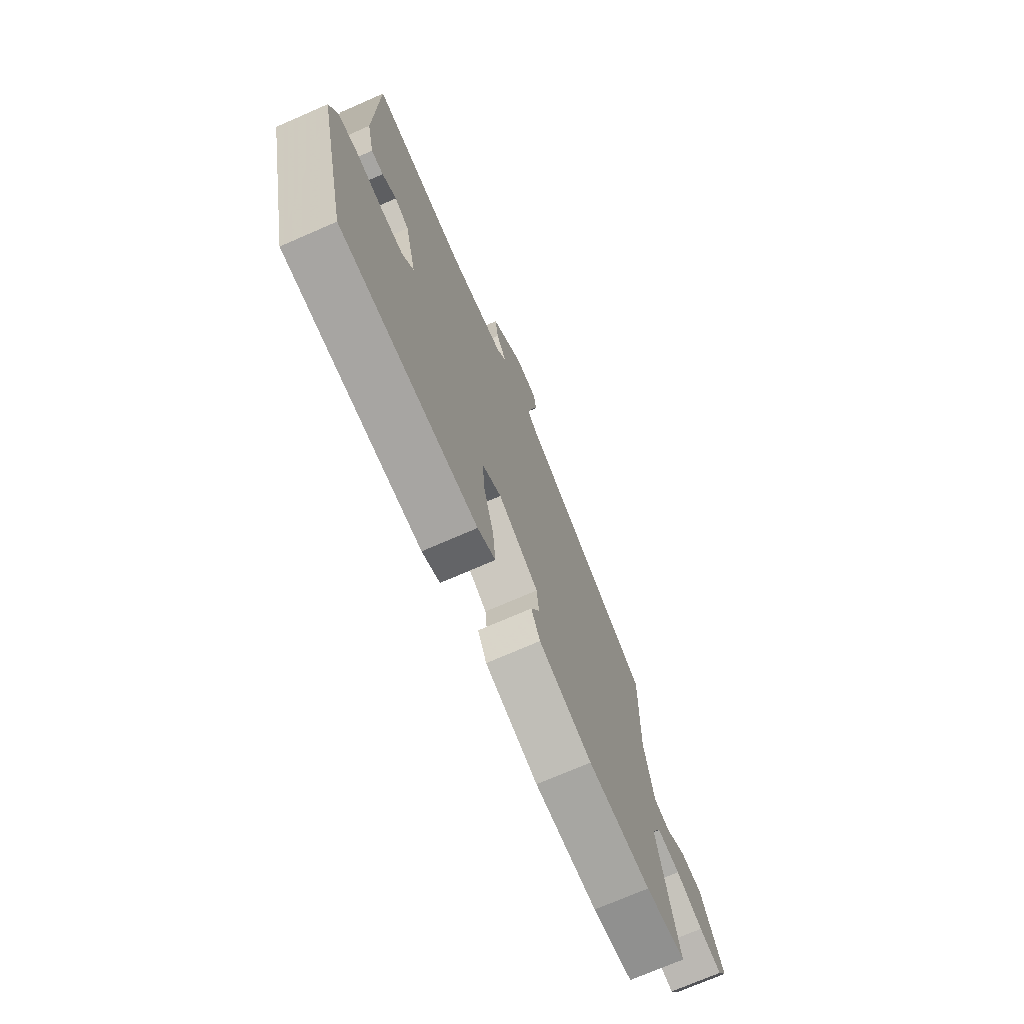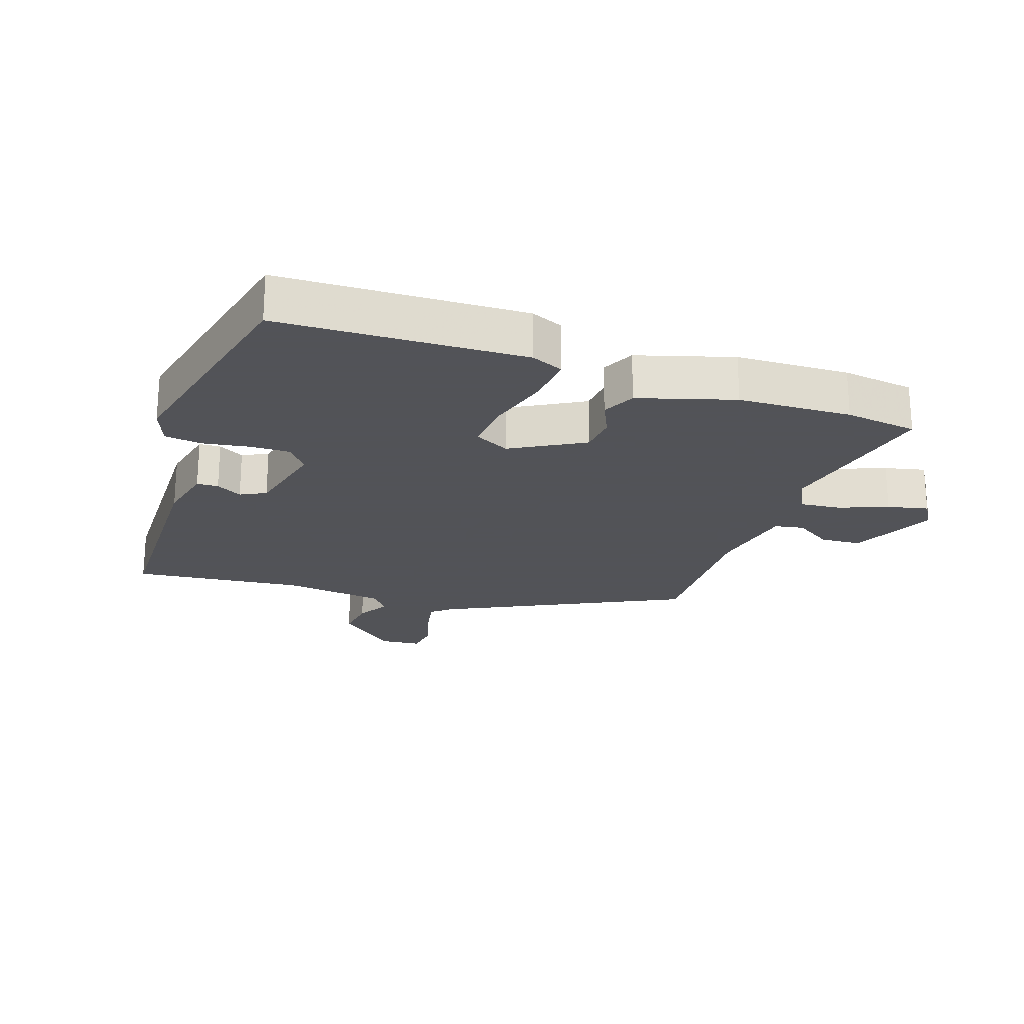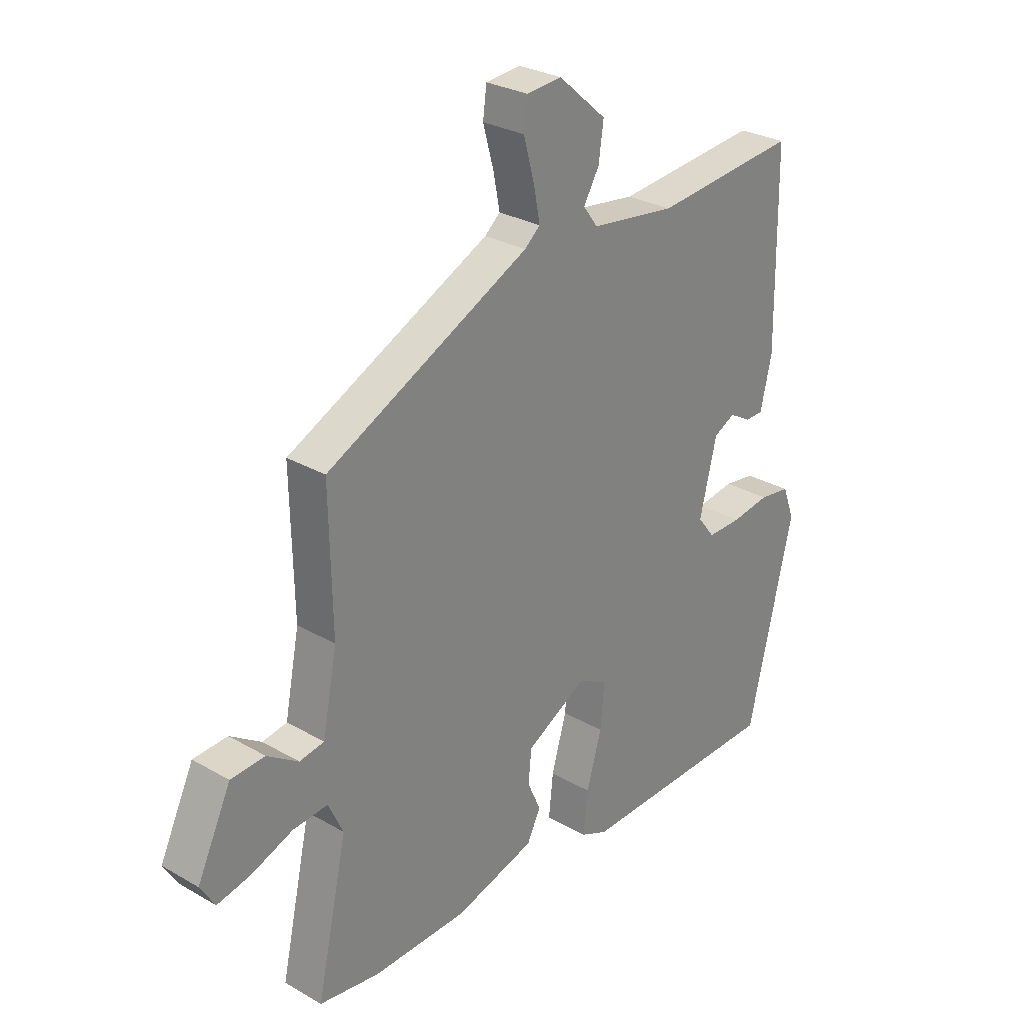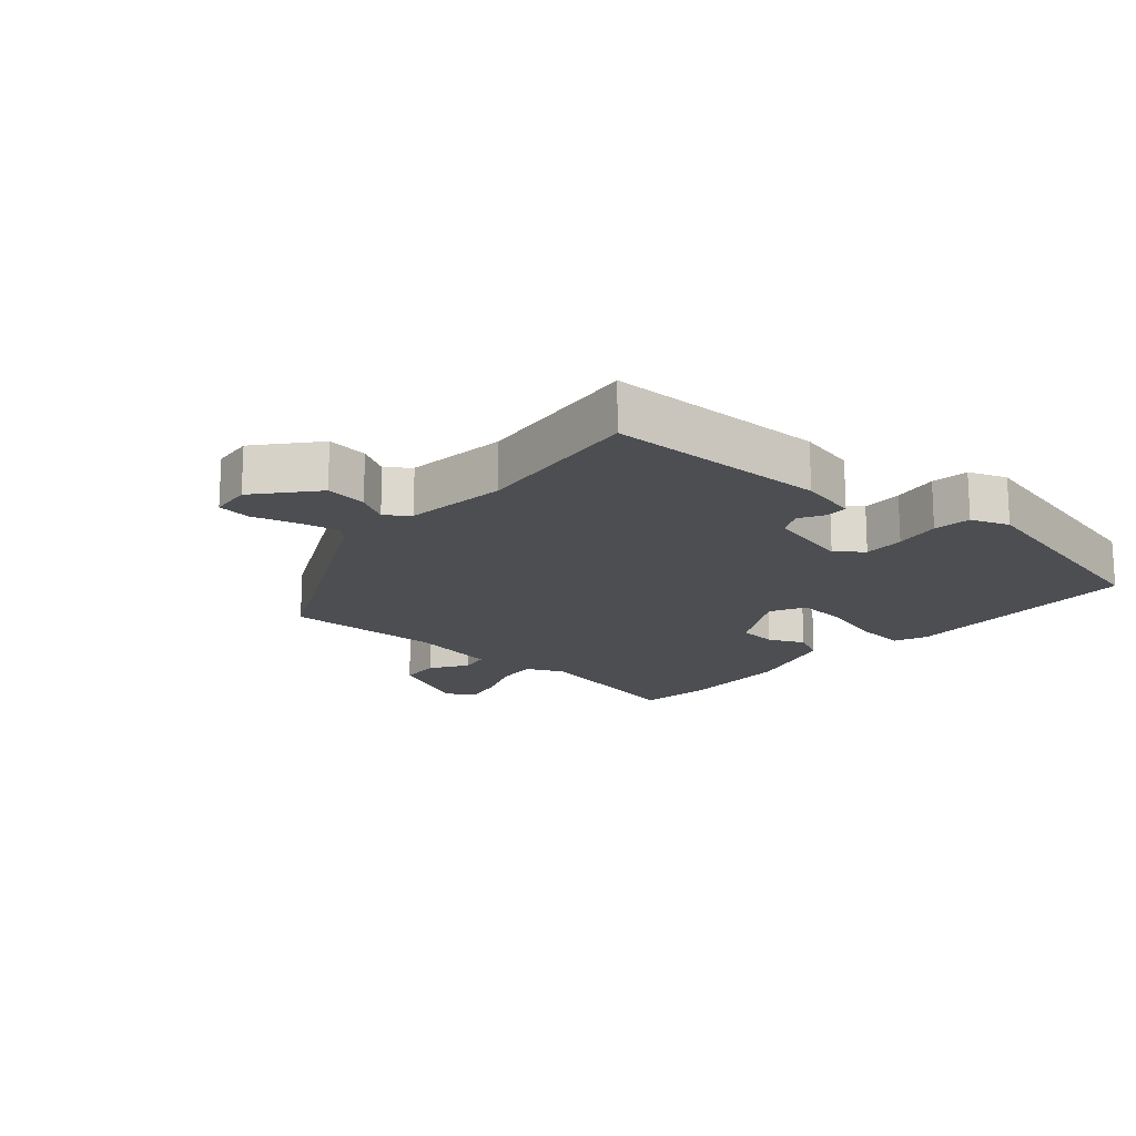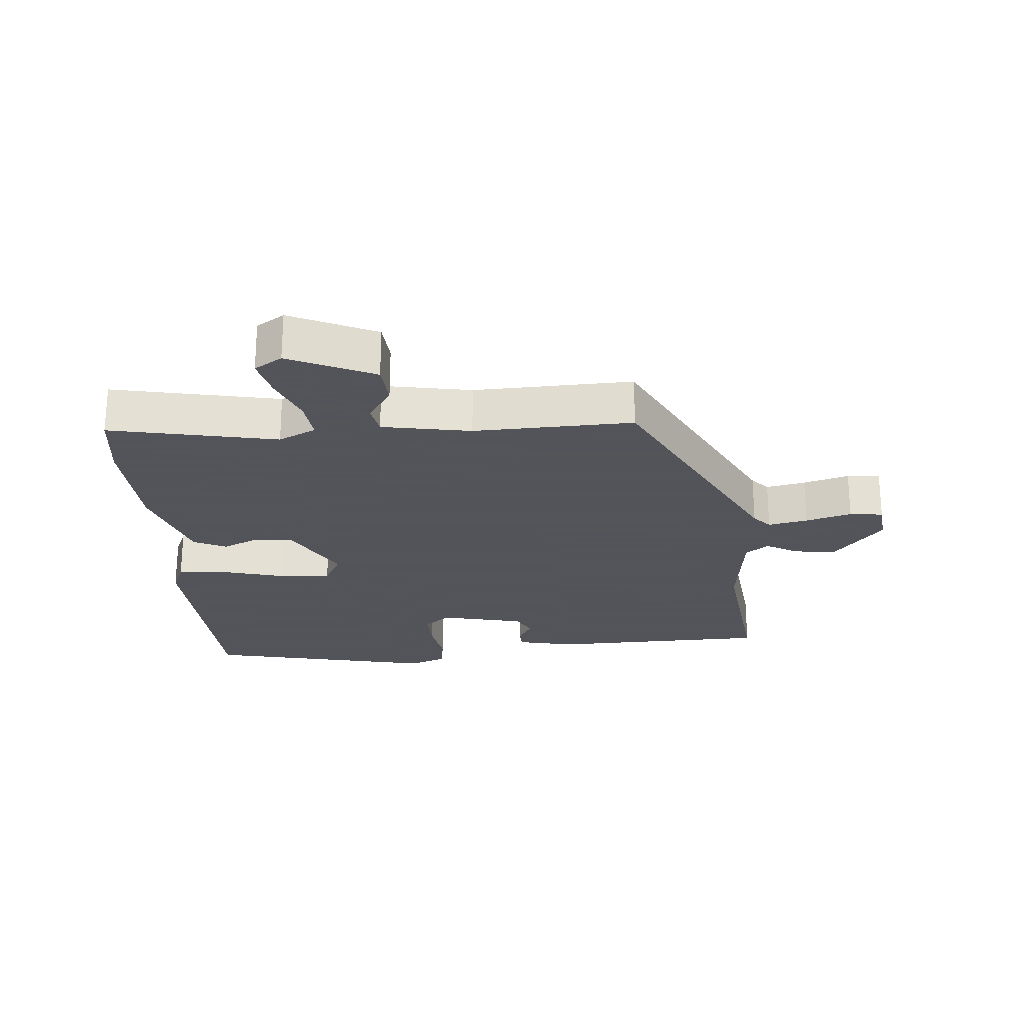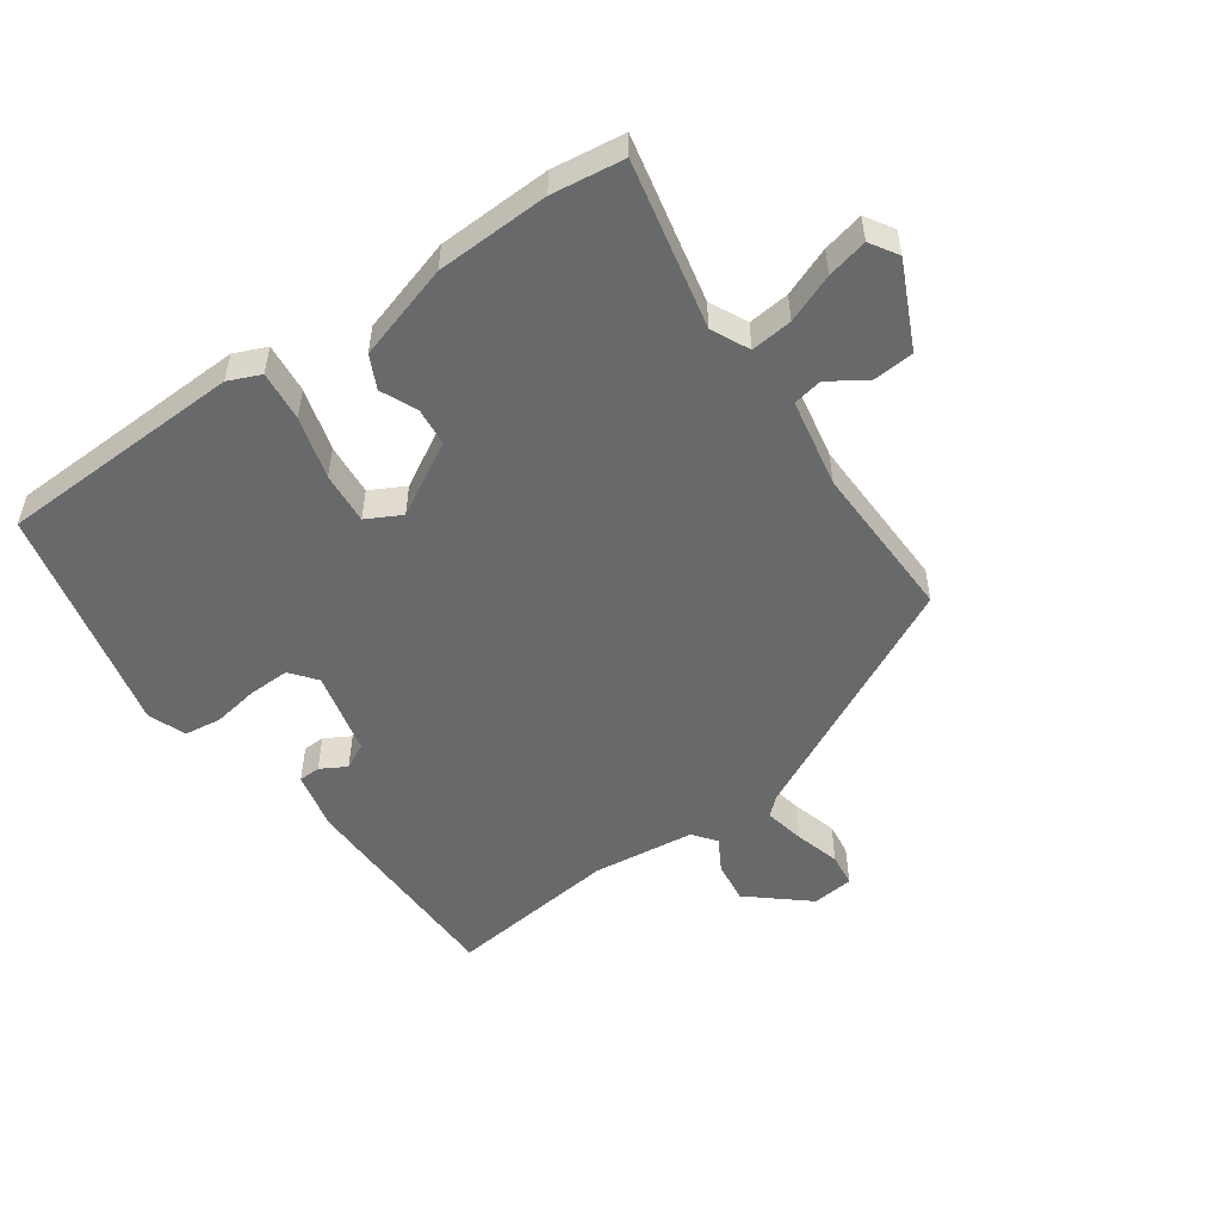
<metadata>
{"format":"obj","ext":"obj","renderer":"f3d","projection":"perspective","resolution":1024,"background":"white","views":[{"elev":-72.6,"azim":113.6,"up":"+Z"},{"elev":-22.5,"azim":161.5,"up":"+Y"},{"elev":28.2,"azim":-48.9,"up":"+Z"},{"elev":-17.0,"azim":49.2,"up":"+Y"},{"elev":-23.9,"azim":-84.6,"up":"+Y"},{"elev":-52.6,"azim":-144.5,"up":"+Y"}]}
</metadata>
<code>
v 0.463 0.07 -0.528
v 0.08 0.07 -0.538
v 0.03 0.07 -0.516
v 0.038 0.07 -0.438
v 0.066 0.07 -0.341
v 0.073 0.07 -0.26
v 0.019 0.07 -0.231
v -0.095 0.07 -0.294
v -0.101 0.07 -0.354
v -0.076 0.07 -0.41
v -0.101 0.07 -0.461
v -0.251 0.07 -0.505
v -0.428 0.07 -0.51
v -0.541 0.07 -0.494
v -0.484 0.07 -0.234
v -0.512 0.07 -0.175
v -0.577 0.07 -0.181
v -0.653 0.07 -0.21
v -0.717 0.07 -0.224
v -0.744 0.07 -0.18
v -0.681 0.07 -0.048
v -0.617 0.07 -0.044
v -0.559 0.07 -0.082
v -0.513 0.07 -0.074
v -0.486 0.07 0.064
v -0.491 0.07 0.312
v -0.112 0.07 0.497
v -0.083 0.07 0.522
v -0.095 0.07 0.584
v -0.115 0.07 0.656
v -0.108 0.07 0.708
v -0.043 0.07 0.714
v 0.047 0.07 0.636
v 0.038 0.07 0.571
v 0.009 0.07 0.521
v 0.036 0.07 0.485
v 0.195 0.07 0.464
v 0.463 0.07 0.491
v 0.467 0.07 0.147
v 0.446 0.07 0.056
v 0.412 0.07 0.055
v 0.372 0.07 0.078
v 0.332 0.07 0.058
v 0.3 0.07 -0.073
v 0.332 0.07 -0.114
v 0.396 0.07 -0.113
v 0.468 0.07 -0.102
v 0.526 0.07 -0.11
v 0.548 0.07 -0.169
v 0.463 0 -0.528
v 0.08 0 -0.538
v 0.03 0 -0.516
v 0.038 0 -0.438
v 0.066 0 -0.341
v 0.073 0 -0.26
v 0.019 0 -0.231
v -0.095 0 -0.294
v -0.101 0 -0.354
v -0.076 0 -0.41
v -0.101 0 -0.461
v -0.251 0 -0.505
v -0.428 0 -0.51
v -0.541 0 -0.494
v -0.484 0 -0.234
v -0.512 0 -0.175
v -0.577 0 -0.181
v -0.653 0 -0.21
v -0.717 0 -0.224
v -0.744 0 -0.18
v -0.681 0 -0.048
v -0.617 0 -0.044
v -0.559 0 -0.082
v -0.513 0 -0.074
v -0.486 0 0.064
v -0.491 0 0.312
v -0.112 0 0.497
v -0.083 0 0.522
v -0.095 0 0.584
v -0.115 0 0.656
v -0.108 0 0.708
v -0.043 0 0.714
v 0.047 0 0.636
v 0.038 0 0.571
v 0.009 0 0.521
v 0.036 0 0.485
v 0.195 0 0.464
v 0.463 0 0.491
v 0.467 0 0.147
v 0.446 0 0.056
v 0.412 0 0.055
v 0.372 0 0.078
v 0.332 0 0.058
v 0.3 0 -0.073
v 0.332 0 -0.114
v 0.396 0 -0.113
v 0.468 0 -0.102
v 0.526 0 -0.11
v 0.548 0 -0.169
f 3 4 5
f 2 3 5
f 1 2 5
f 49 1 5
f 48 49 5
f 47 48 5
f 46 47 5
f 45 46 5 6
f 44 45 6 7
f 43 44 7 8
f 40 41 42
f 39 40 42
f 38 39 42
f 37 38 42
f 36 37 42 43
f 35 36 43 8
f 33 34 35
f 32 33 35
f 31 32 35
f 30 31 35
f 29 30 35
f 28 29 35
f 27 28 35 8
f 27 8 9
f 26 27 9
f 25 26 9
f 21 22 23
f 20 21 23
f 19 20 23
f 18 19 23
f 17 18 23
f 16 17 23 24
f 10 11 12
f 9 10 12
f 25 9 12
f 24 25 12
f 16 24 12
f 15 16 12
f 12 13 14 15
f 54 53 52
f 54 52 51
f 54 51 50
f 54 50 98
f 54 98 97
f 54 97 96
f 54 96 95
f 55 54 95 94
f 56 55 94 93
f 57 56 93 92
f 91 90 89
f 91 89 88
f 91 88 87
f 91 87 86
f 92 91 86 85
f 57 92 85 84
f 84 83 82
f 84 82 81
f 84 81 80
f 84 80 79
f 84 79 78
f 84 78 77
f 57 84 77 76
f 58 57 76
f 58 76 75
f 58 75 74
f 72 71 70
f 72 70 69
f 72 69 68
f 72 68 67
f 72 67 66
f 73 72 66 65
f 61 60 59
f 61 59 58
f 61 58 74
f 61 74 73
f 61 73 65
f 61 65 64
f 64 63 62 61
f 1 50 51 2
f 2 51 52 3
f 3 52 53 4
f 4 53 54 5
f 5 54 55 6
f 6 55 56 7
f 7 56 57 8
f 8 57 58 9
f 9 58 59 10
f 10 59 60 11
f 11 60 61 12
f 12 61 62 13
f 13 62 63 14
f 14 63 64 15
f 15 64 65 16
f 16 65 66 17
f 17 66 67 18
f 18 67 68 19
f 19 68 69 20
f 20 69 70 21
f 21 70 71 22
f 22 71 72 23
f 23 72 73 24
f 24 73 74 25
f 25 74 75 26
f 26 75 76 27
f 27 76 77 28
f 28 77 78 29
f 29 78 79 30
f 30 79 80 31
f 31 80 81 32
f 32 81 82 33
f 33 82 83 34
f 34 83 84 35
f 35 84 85 36
f 36 85 86 37
f 37 86 87 38
f 38 87 88 39
f 39 88 89 40
f 40 89 90 41
f 41 90 91 42
f 42 91 92 43
f 43 92 93 44
f 44 93 94 45
f 45 94 95 46
f 46 95 96 47
f 47 96 97 48
f 48 97 98 49
f 49 98 50 1

</code>
